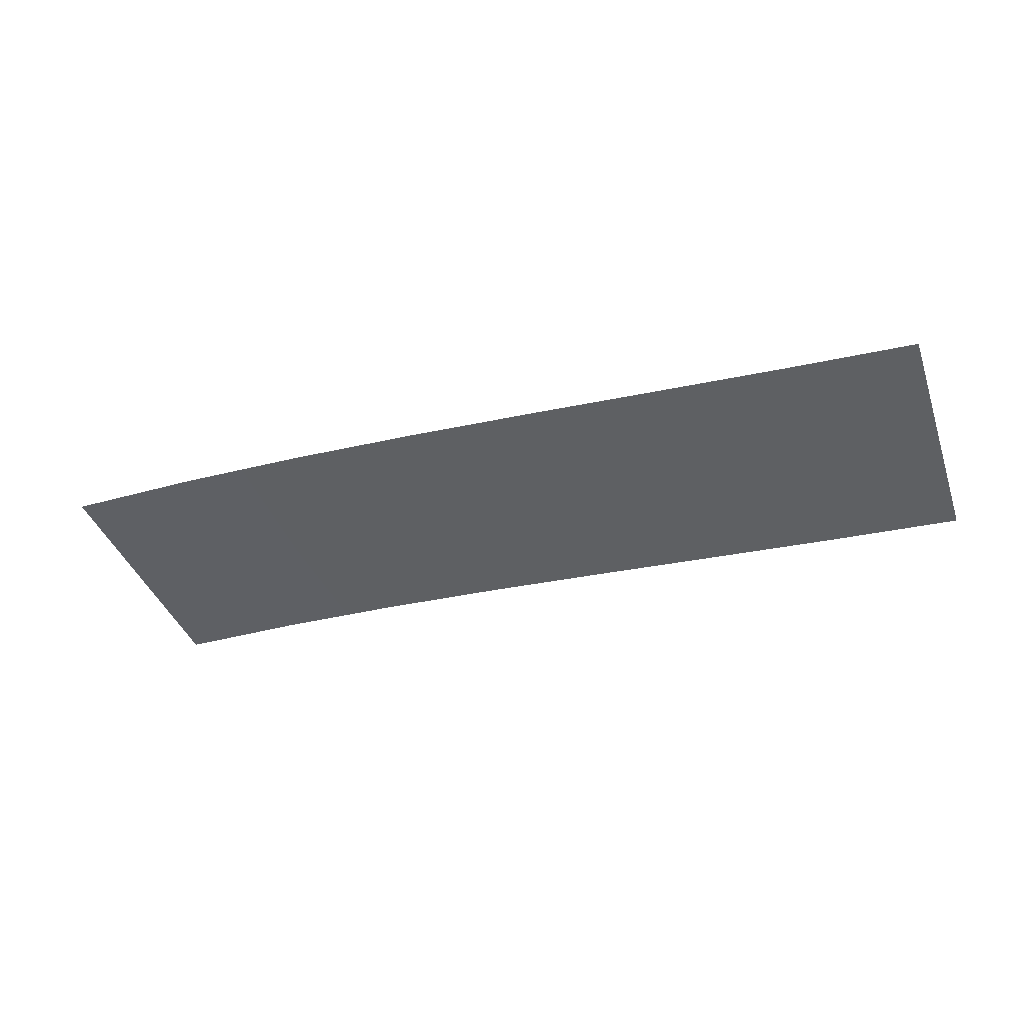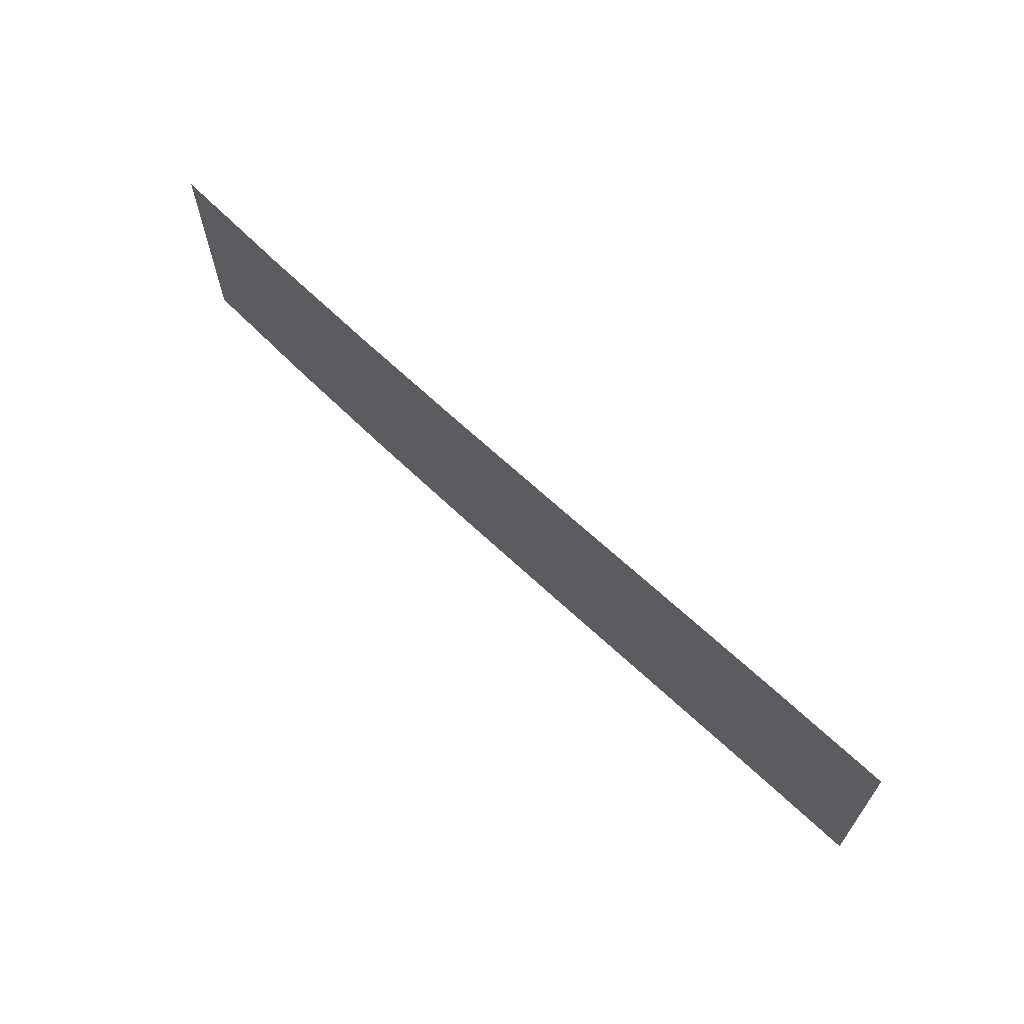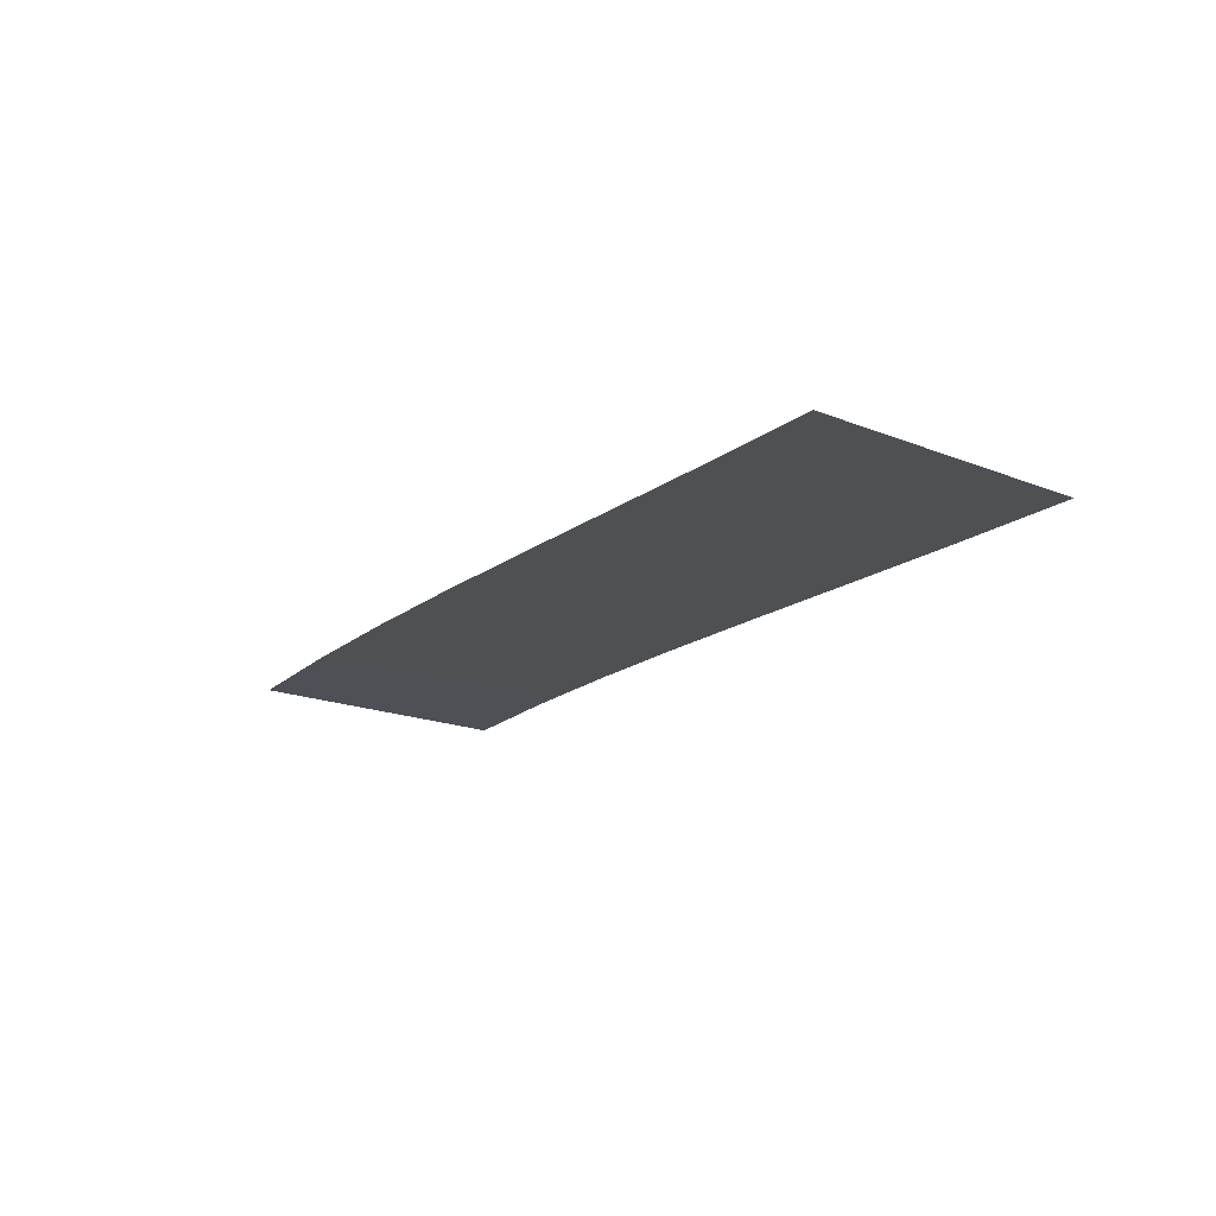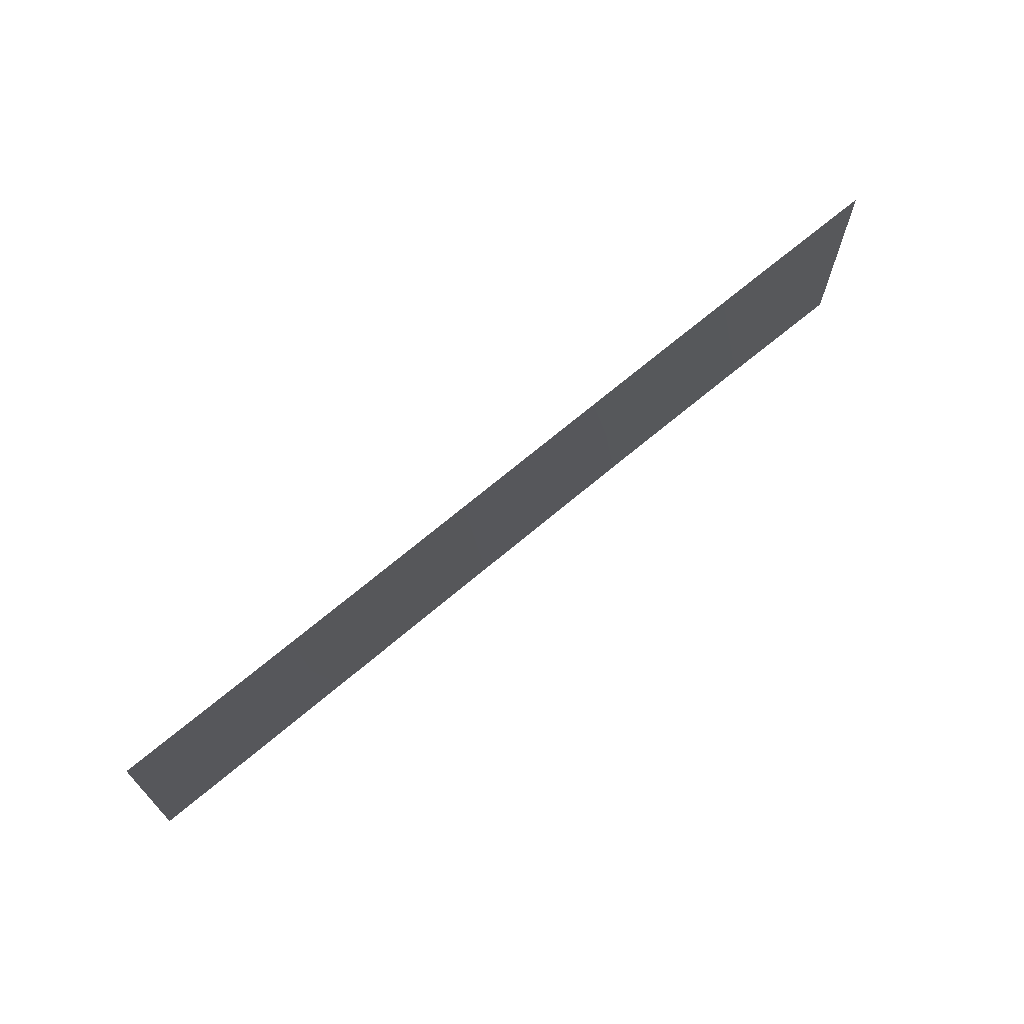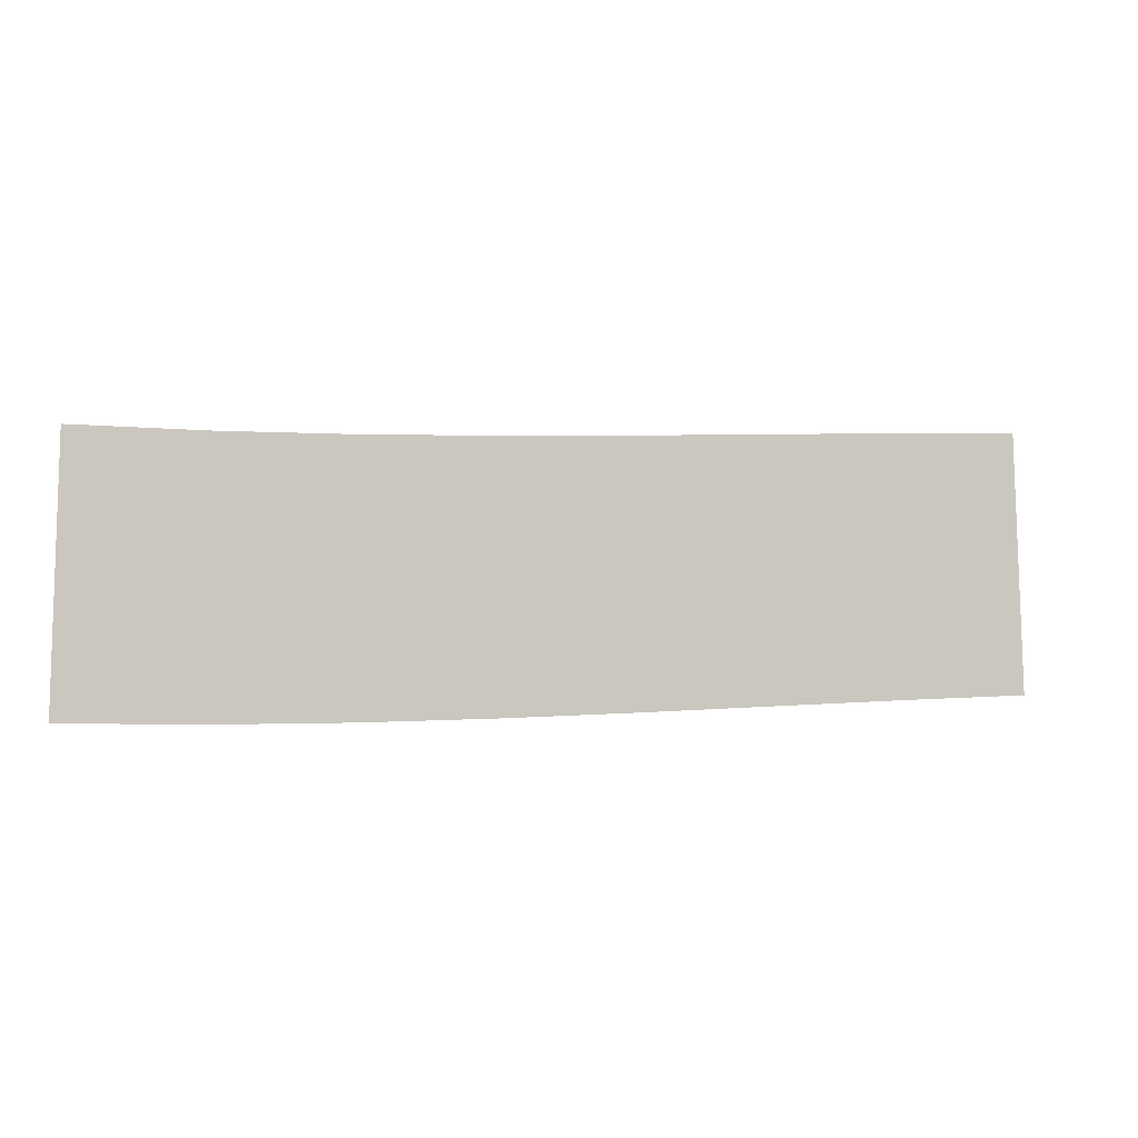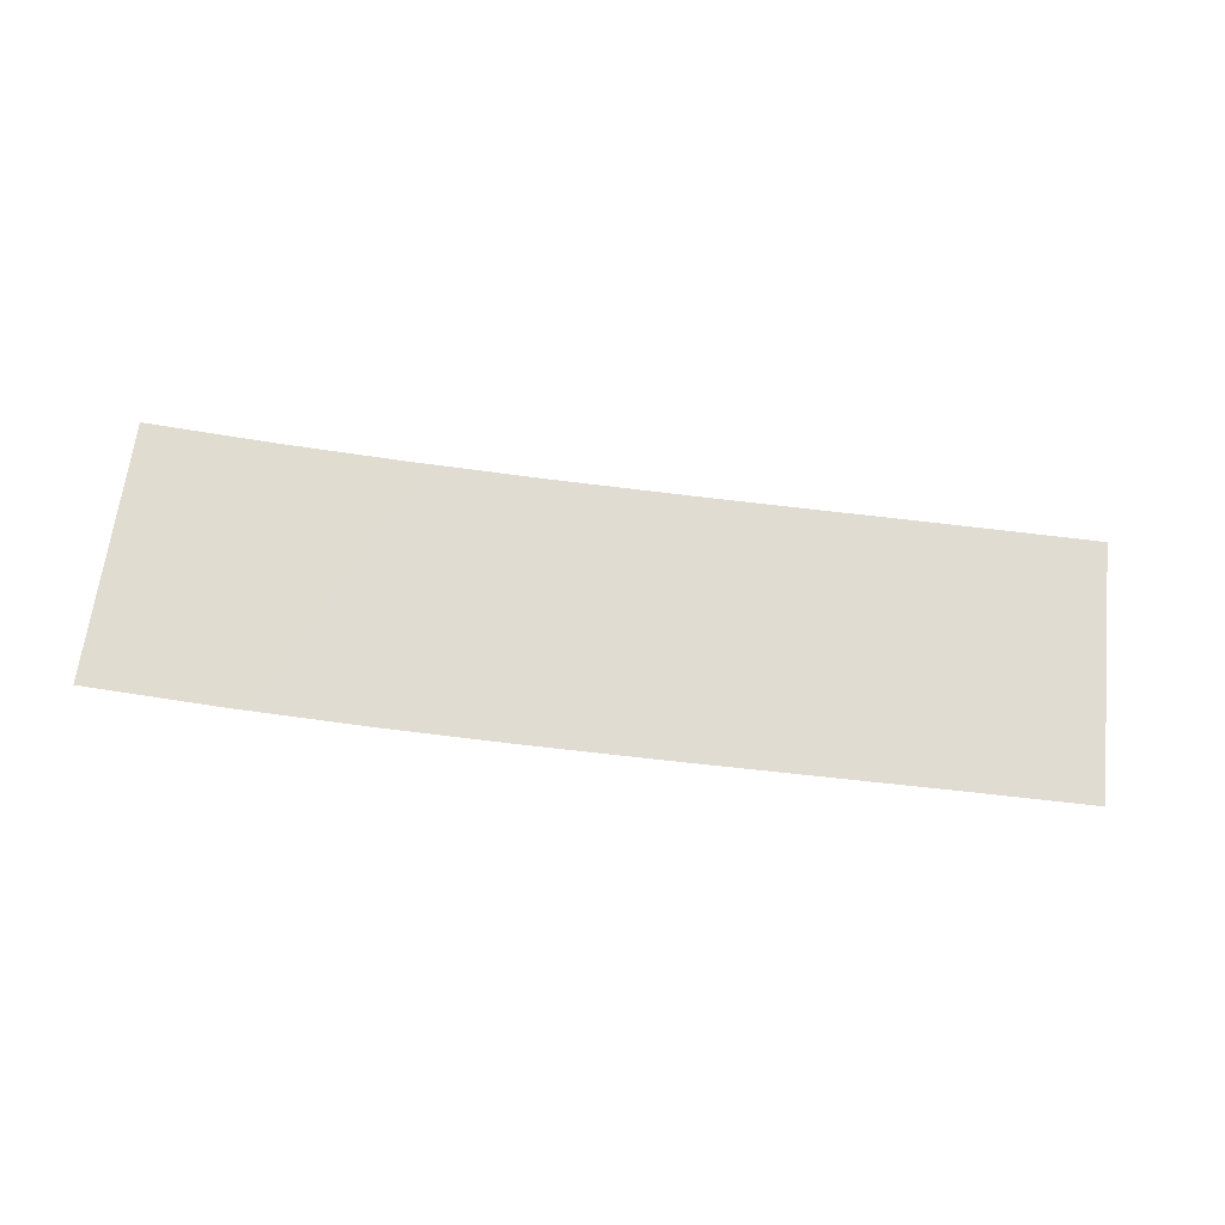
<metadata>
{"format":"obj","ext":"obj","renderer":"f3d","projection":"perspective","resolution":1024,"background":"white","views":[{"elev":-44.3,"azim":-159.6,"up":"+Y"},{"elev":68.4,"azim":-131.6,"up":"+Z"},{"elev":-22.6,"azim":-121.9,"up":"+Y"},{"elev":71.6,"azim":-35.5,"up":"+Z"},{"elev":-3.4,"azim":169.1,"up":"+Z"},{"elev":69.6,"azim":-172.9,"up":"+Y"}]}
</metadata>
<code>
g RoadCut53
v -609.8 30.36 735.3
v -609.8 30.36 735.3
v -609.5 30.36 745.3
v -609.5 30.36 745.3
v -604.7 30.79 735.1
v -604.7 30.79 735.1
v -604.3 30.79 745.1
v -604.3 30.79 745.1
v -599.8 31.22 734.9
v -599.8 31.22 734.9
v -599.3 31.22 744.9
v -599.3 31.22 744.9
v -594.7 31.67 734.7
v -594.7 31.67 734.7
v -594.3 31.67 744.7
v -594.3 31.67 744.7
v -589.6 32.11 734.5
v -589.6 32.11 734.5
v -589.3 32.11 744.5
v -589.3 32.11 744.5
v -584.5 32.52 734.4
v -584.5 32.52 734.4
v -584.3 32.52 744.4
v -584.3 32.52 744.4
v -579.4 32.89 734.3
v -579.4 32.89 734.3
v -579.4 32.89 744.3
v -579.4 32.89 744.3
v -574.2 33.22 734.4
v -574.2 33.22 734.4
v -574.4 33.22 744.4
v -574.4 33.22 744.4
f 5 1 3
f 7 5 3
f 9 5 7
f 11 9 7
f 13 9 11
f 15 13 11
f 17 13 15
f 19 17 15
f 21 17 19
f 23 21 19
f 25 21 23
f 27 25 23
f 29 25 27
f 31 29 27

</code>
